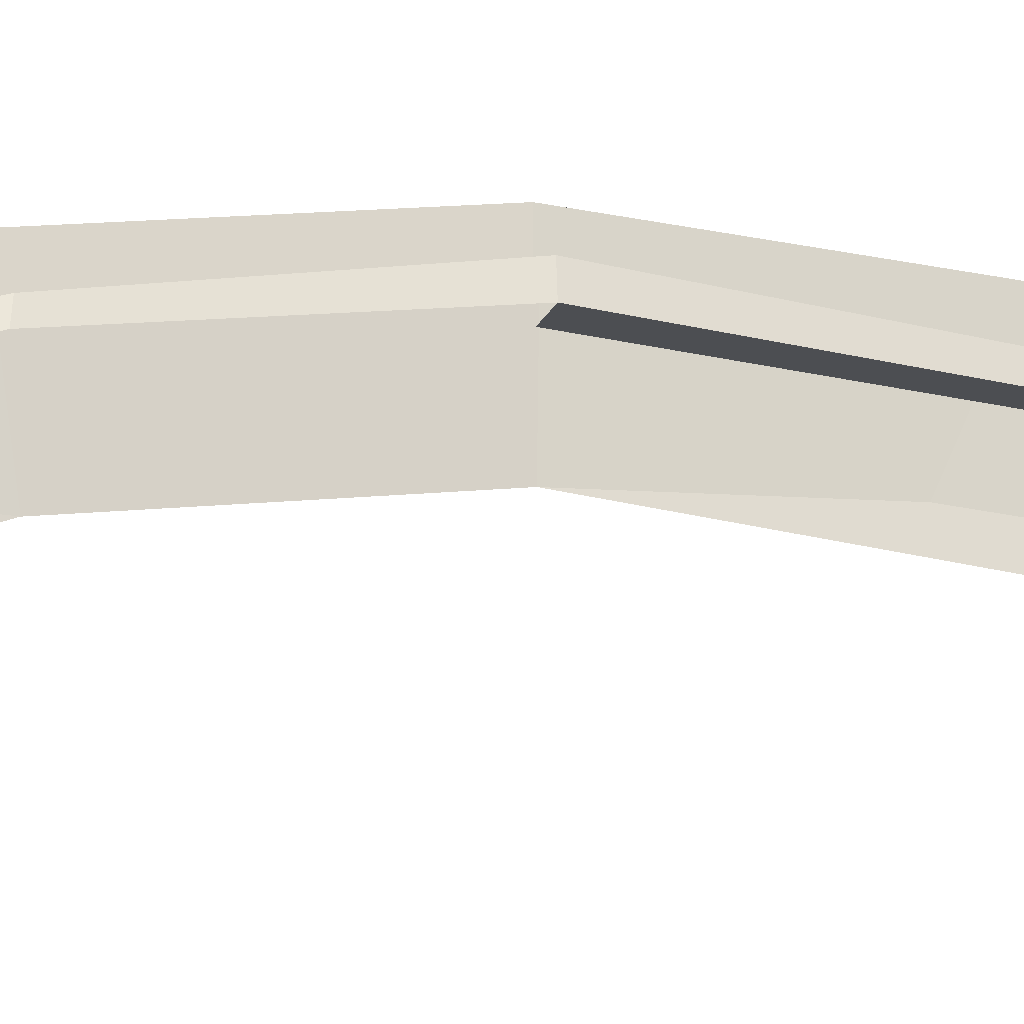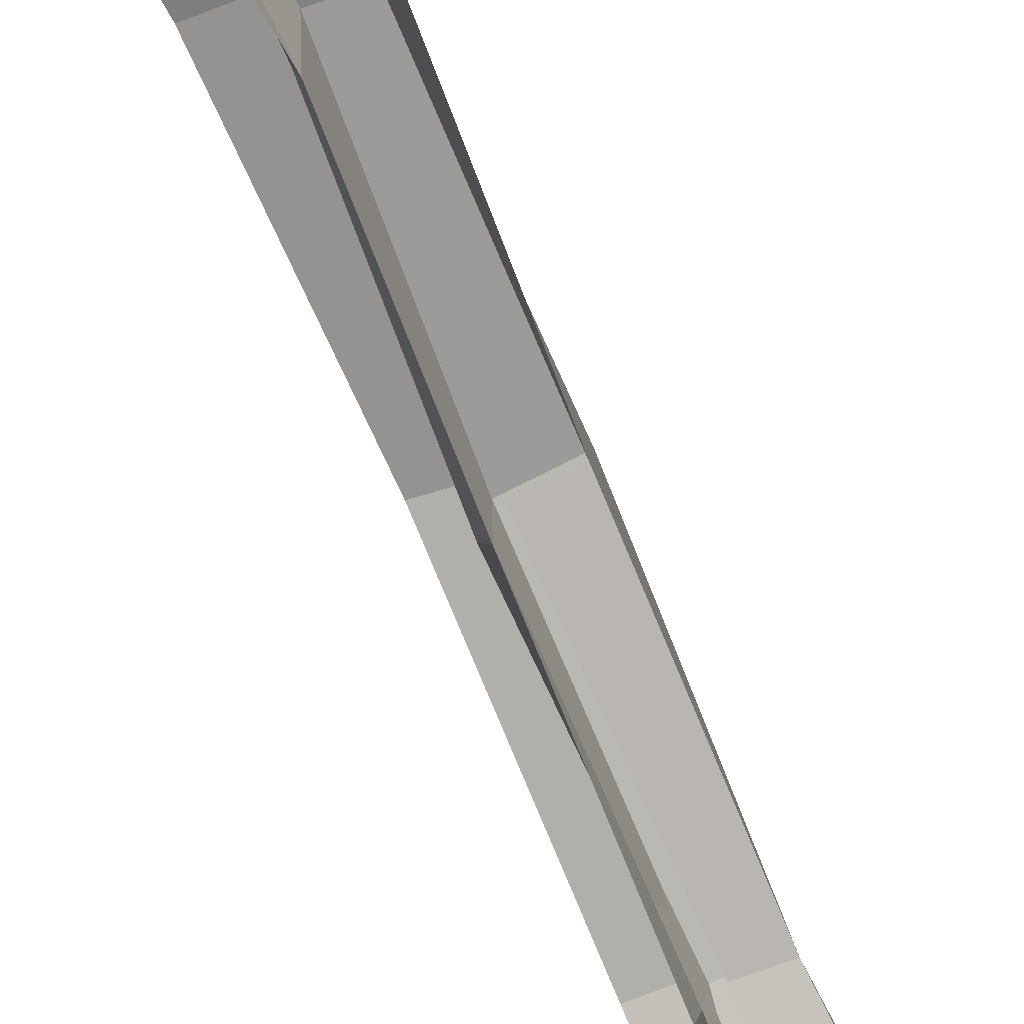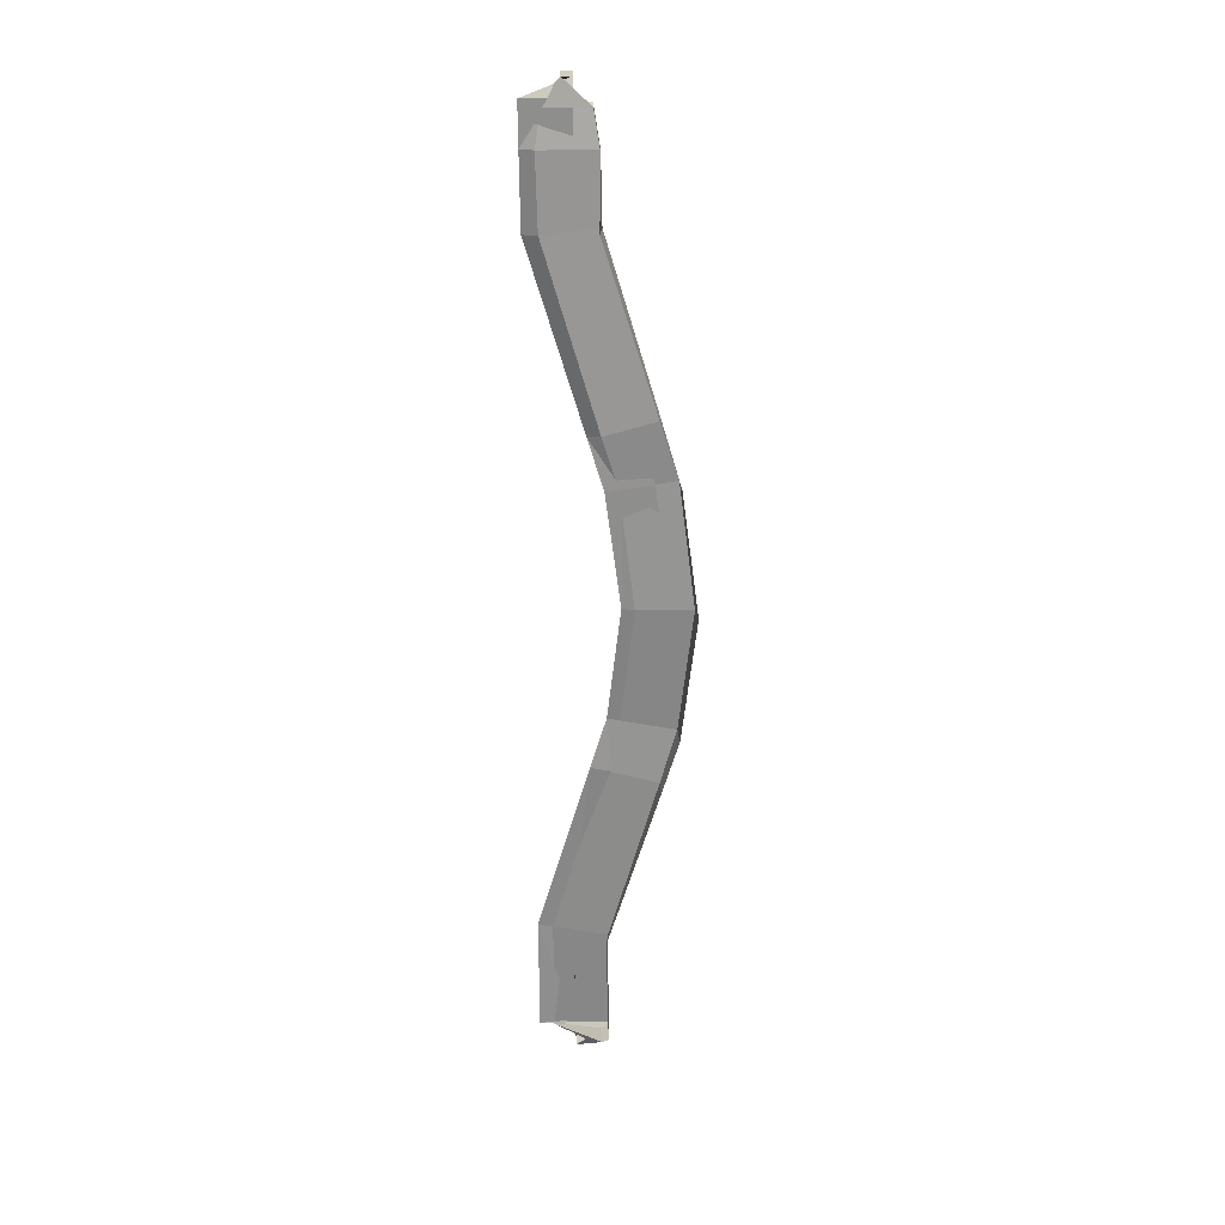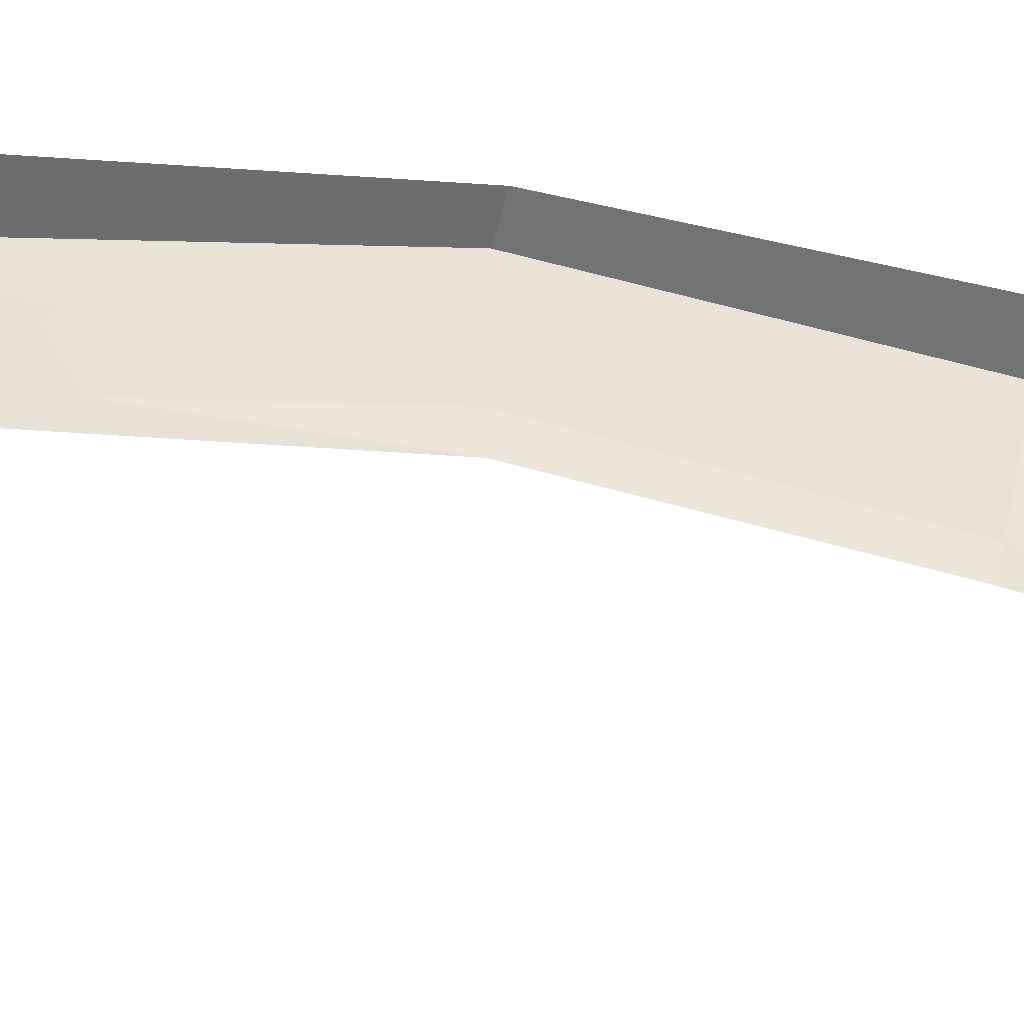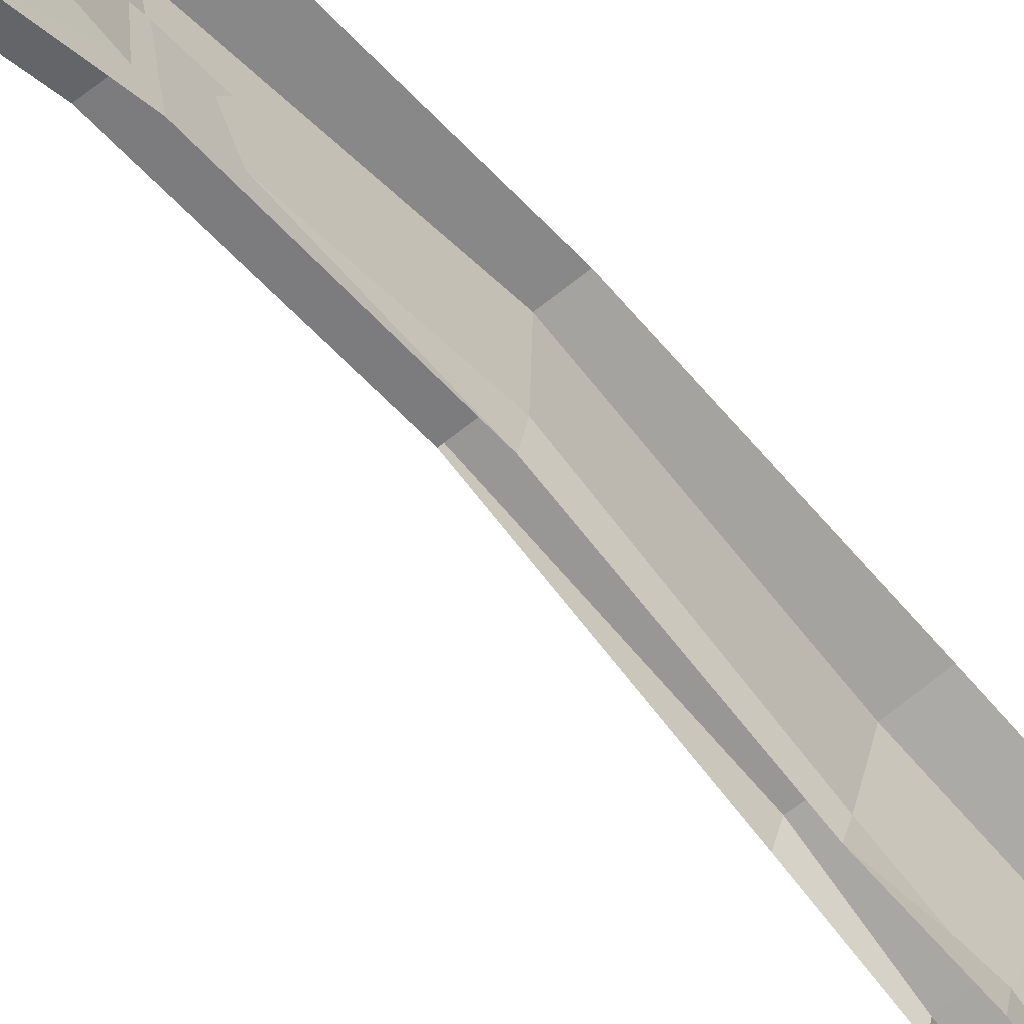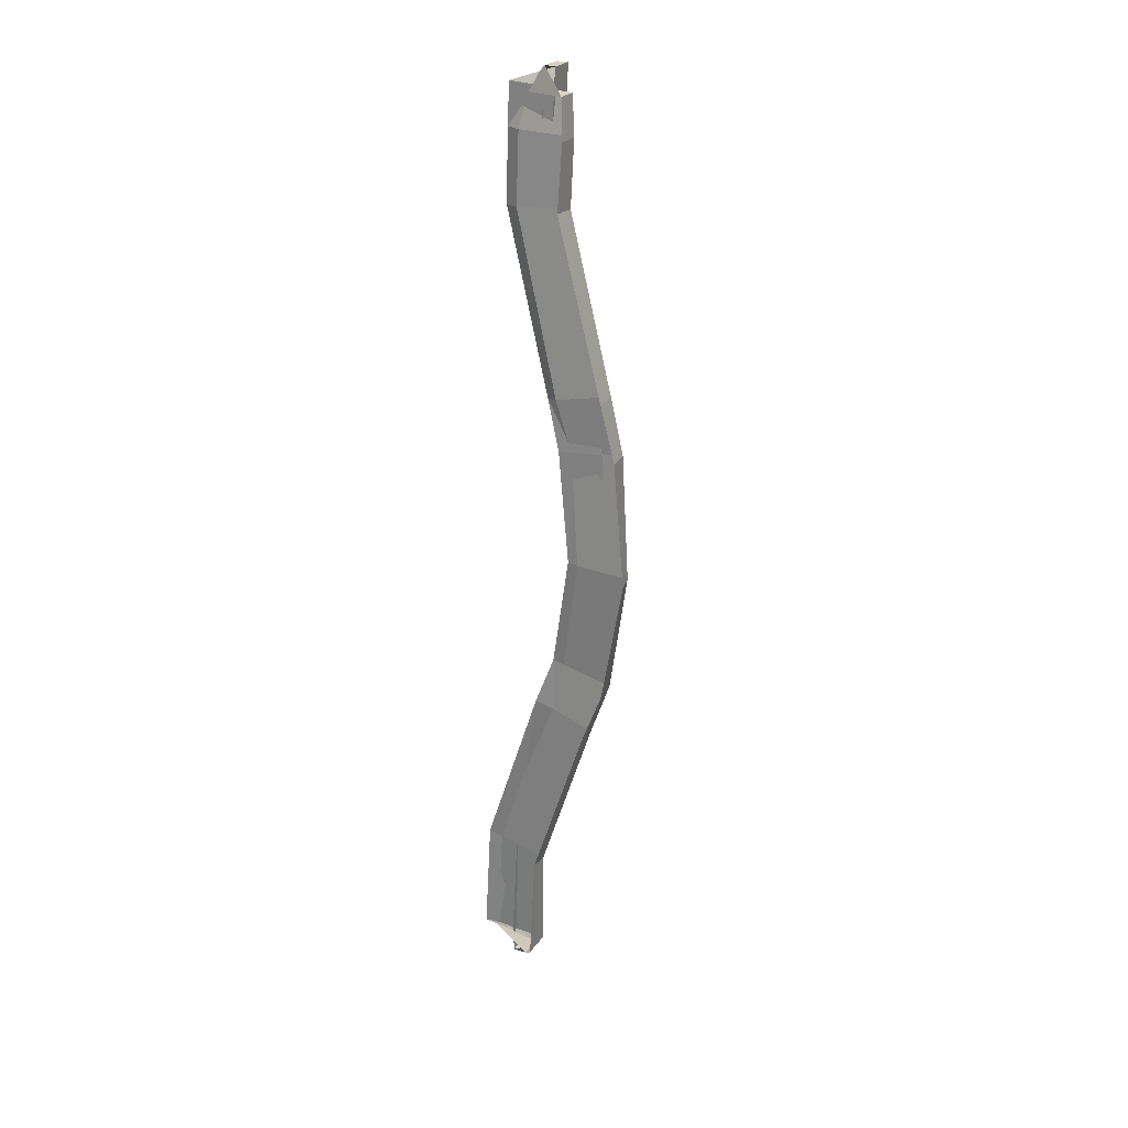
<metadata>
{"format":"obj","ext":"obj","renderer":"f3d","projection":"perspective","resolution":1024,"background":"white","views":[{"elev":-14.2,"azim":-106.5,"up":"+Y"},{"elev":-75.8,"azim":-162.0,"up":"+Y"},{"elev":30.7,"azim":88.9,"up":"+Z"},{"elev":-49.2,"azim":74.3,"up":"+Y"},{"elev":-63.9,"azim":36.0,"up":"+Y"},{"elev":30.5,"azim":116.2,"up":"+Z"}]}
</metadata>
<code>
o boatback.023
v 2.519 12.62 7.884
v 2.1 12.6 12.16
v 2.097 12.65 12.16
v 2.481 12.67 7.884
v 2.151 12.61 11.6
v 2.157 12.65 11.6
v 2.134 12.6 11.9
v 2.126 12.65 11.9
v 2.468 12.62 8.497
v 2.433 12.66 8.496
v 2.379 12.67 7.872
v 2.389 12.62 7.875
v 2.367 12.62 8.493
v 1.996 12.6 12.15
v 1.979 12.65 12.15
v 2.331 12.66 8.489
v 2.011 12.6 11.89
v 2.072 12.6 11.59
v 2.013 12.65 11.89
v 2.083 12.65 11.59
v 2.527 12.62 8.003
v 2.466 12.67 7.995
v 2.394 12.62 7.99
v 2.358 12.67 7.984
v 2.11 12.65 12.08
v 2.232 12.84 10.82
v 2.26 12.89 10.82
v 2.14 12.84 10.81
v 2.14 12.89 10.81
v 2.395 12.89 9.271
v 2.275 12.85 9.262
v 2.283 12.89 9.263
v 2.258 12.92 10.58
v 2.323 12.98 10.05
v 2.358 12.96 9.511
v 2.284 12.96 10.59
v 2.338 13.03 10.06
v 2.253 12.92 9.501
v 2.182 12.91 10.58
v 2.23 12.98 10.04
v 2.275 12.96 9.51
v 2.2 12.96 10.58
v 2.224 13.03 10.04
v 2.624 12.74 7.992
v 2.193 12.72 12.08
v 2.099 12.5 12.05
v 2.513 12.52 8.006
v 2.272 12.74 11.62
v 2.148 12.45 11.58
v 2.239 12.75 11.91
v 2.125 12.45 11.9
v 2.556 12.76 8.487
v 2.443 12.46 8.516
v 2.482 12.55 7.977
v 2.524 12.74 7.984
v 2.48 12.77 8.484
v 2.089 12.72 12.07
v 2.092 12.53 12.07
v 2.446 12.53 8.505
v 2.129 12.75 11.9
v 2.171 12.75 11.61
v 2.145 12.5 11.9
v 2.185 12.51 11.59
v 2.629 12.77 8.007
v 2.505 12.46 8.002
v 2.494 12.77 7.995
v 2.493 12.52 7.997
v 2.106 12.44 12.08
v 2.354 12.98 10.86
v 2.256 12.69 10.79
v 2.249 12.98 10.85
v 2.294 12.74 10.81
v 2.528 12.99 9.263
v 2.401 12.69 9.317
v 2.427 12.99 9.254
v 2.395 12.75 9.298
v 2.38 13.06 10.61
v 2.49 13.06 9.504
v 2.431 13.13 10.06
v 2.361 12.76 9.54
v 2.292 12.76 10.56
v 2.335 12.82 10.05
v 2.389 13.06 9.498
v 2.277 13.05 10.6
v 2.357 13.12 10.06
v 2.372 12.82 9.534
v 2.284 12.81 10.57
v 2.354 12.88 10.06
f 26 28 18 5
f 5 18 17 7
f 4 11 12 1
f 2 14 15 3
f 17 19 15 14
f 28 29 20 18
f 18 20 19 17
f 23 24 16 13
f 7 17 14 2
f 8 19 20 6
f 22 24 11 4
f 30 32 16 10
f 21 23 13 9
f 3 15 19 8 25
f 1 12 23 21
f 10 16 24 22
f 12 11 24 23
f 35 41 32 30
f 27 29 42 36
f 6 20 29 27
f 31 32 41 38
f 13 16 32 31
f 39 42 29 28
f 35 37 43 41
f 37 36 42 43
f 39 40 43 42
f 40 38 41 43
f 33 34 40 39
f 33 39 28 26
f 69 48 61 71
f 48 50 60 61
f 47 44 55 54
f 45 46 58 57
f 60 57 58 62
f 71 61 63 72
f 61 60 62 63
f 66 56 59 67
f 50 45 57 60
f 51 49 63 62
f 65 47 54 67
f 74 53 59 76
f 64 52 56 66
f 46 68 51 62 58
f 44 64 66 55
f 53 65 67 59
f 55 66 67 54
f 80 74 76 86
f 70 81 87 72
f 49 70 72 63
f 75 83 86 76
f 73 78 83 75
f 52 73 75 56
f 56 75 76 59
f 84 71 72 87
f 80 86 88 82
f 82 88 87 81
f 84 87 88 85
f 85 88 86 83
f 77 84 85 79
f 79 85 83 78
f 77 69 71 84
f 2 3 46 45
f 36 37 82 81
f 6 27 70 49
f 22 4 47 65
f 27 36 81 70
f 10 22 65 53
f 8 6 49 51
f 3 25 68 46
f 35 30 74 80
f 37 35 80 82
f 25 8 51 68
f 4 1 44 47
f 30 10 53 74

</code>
